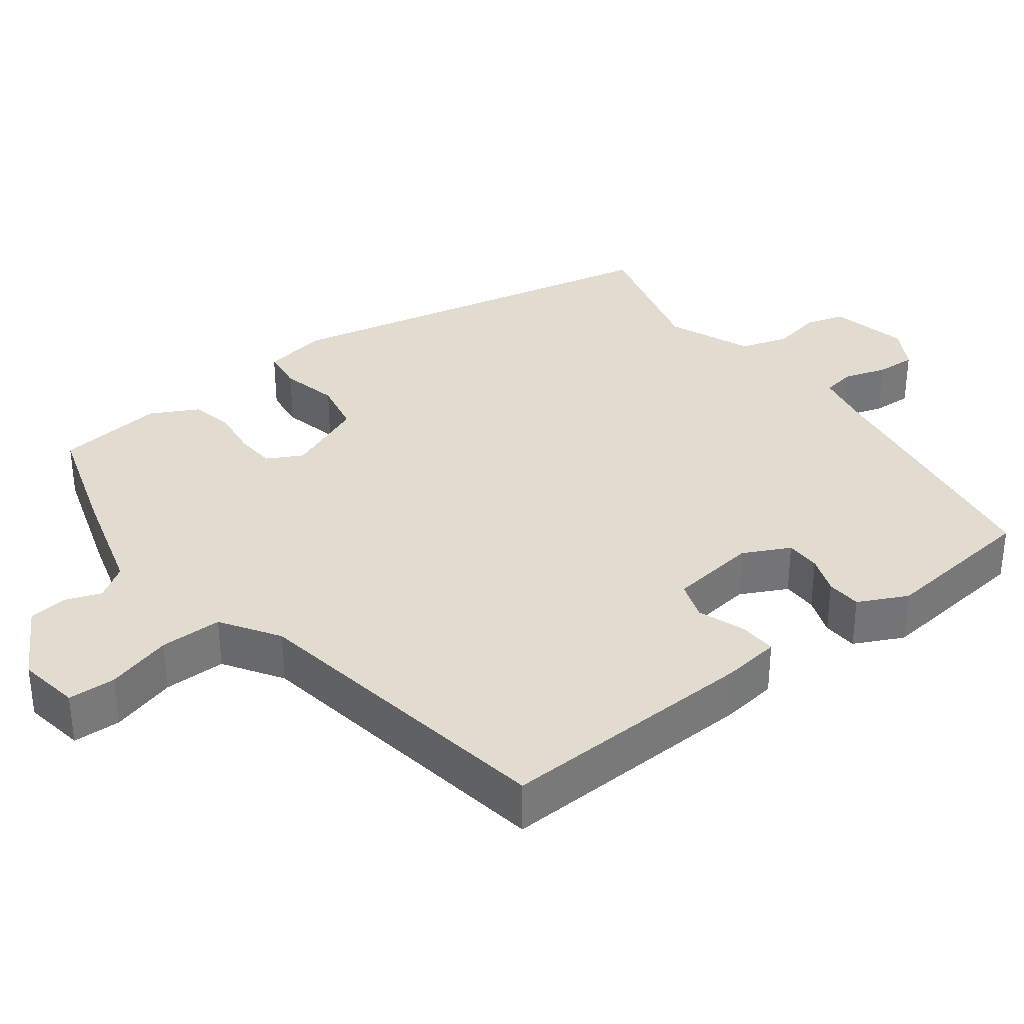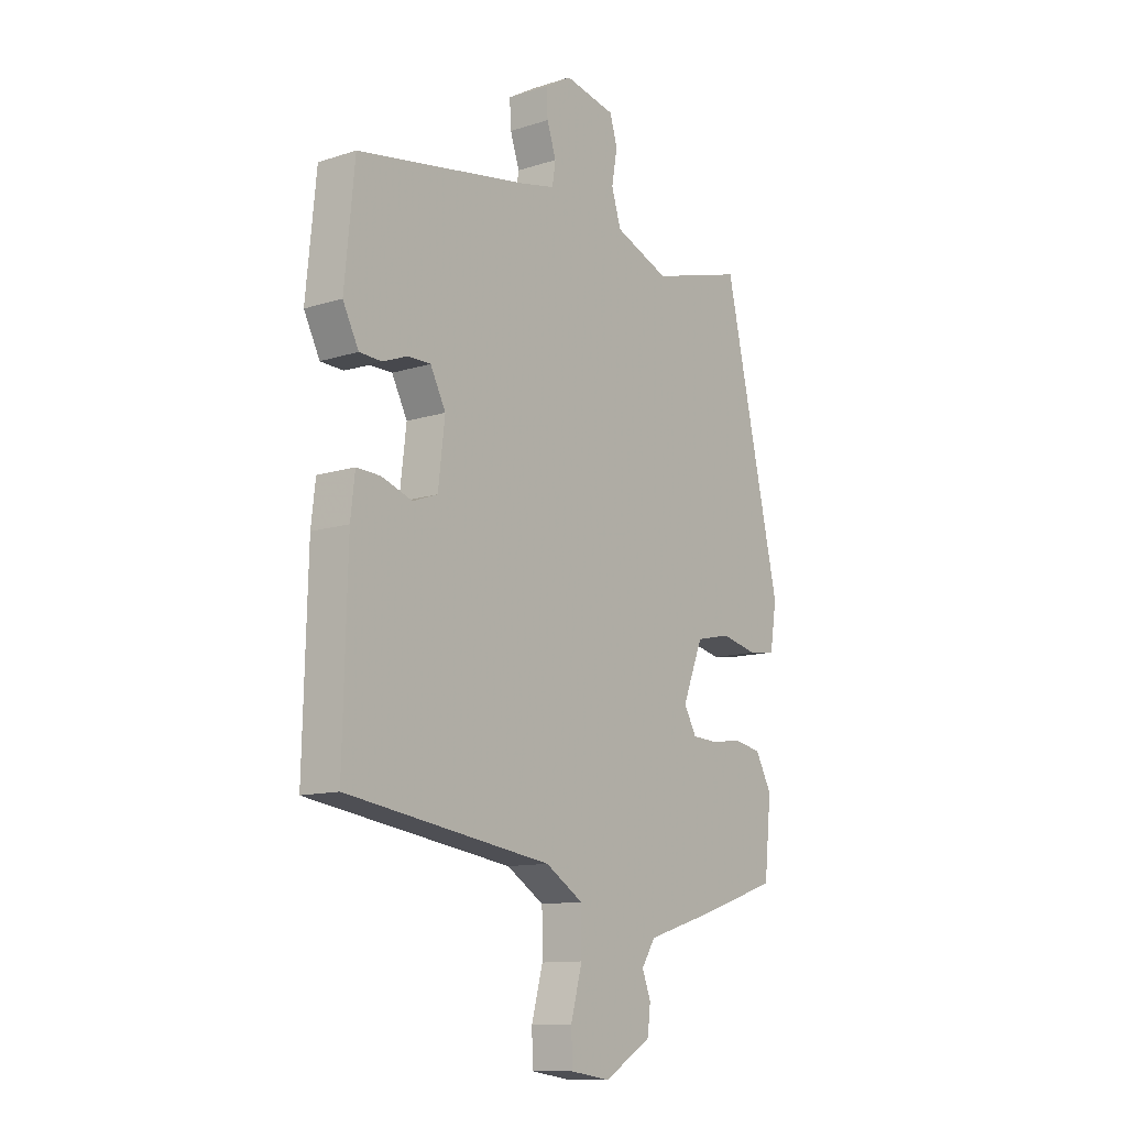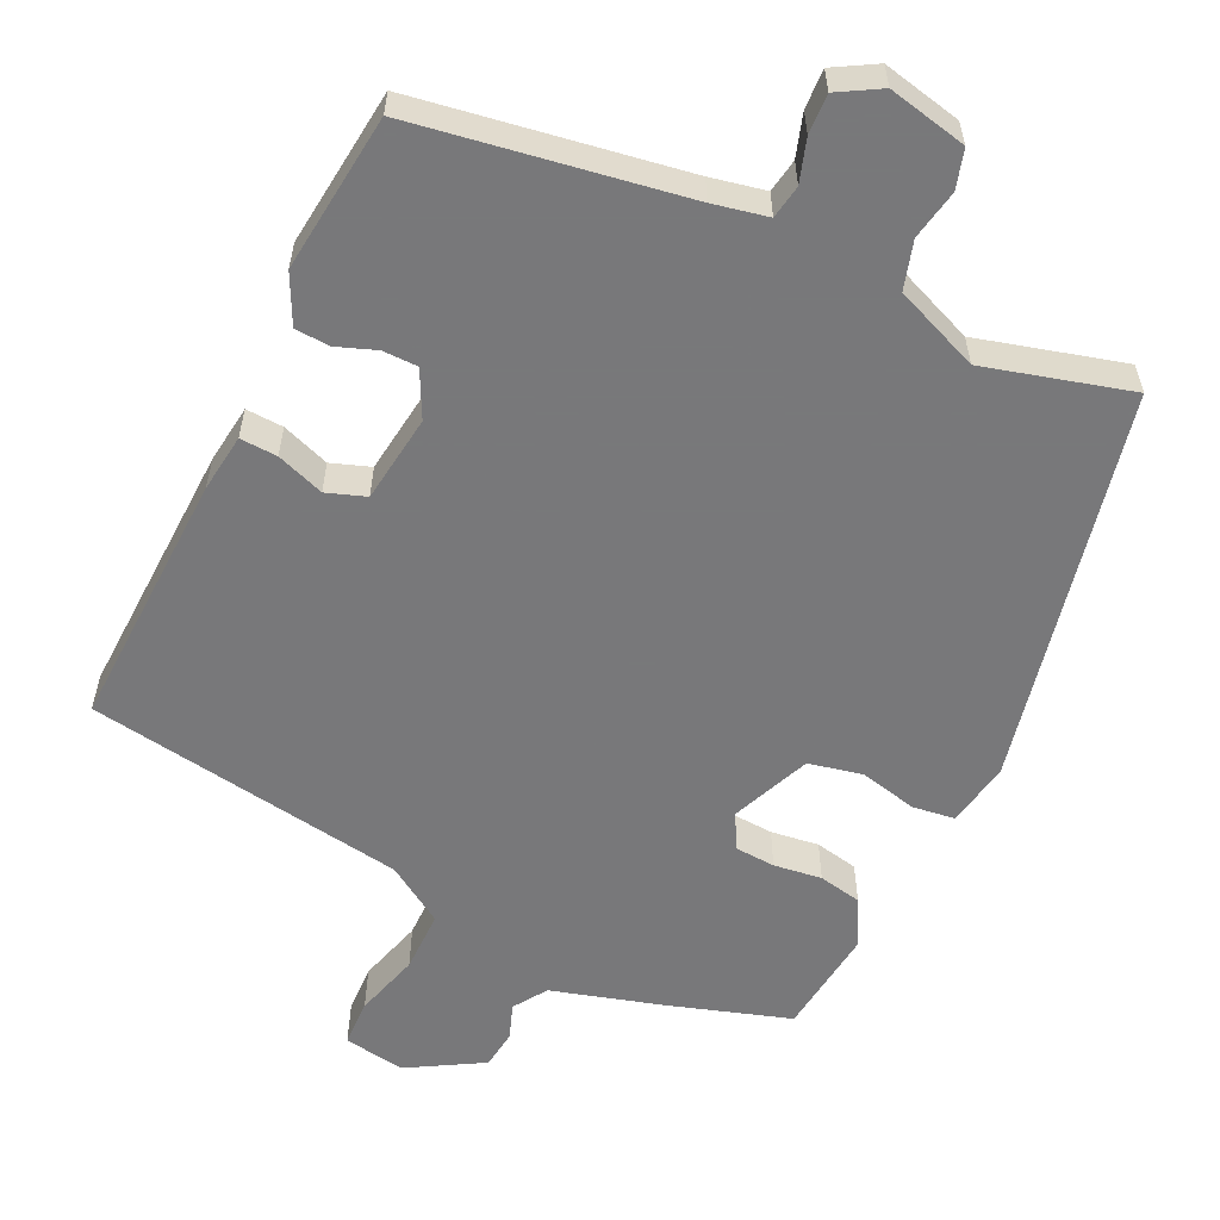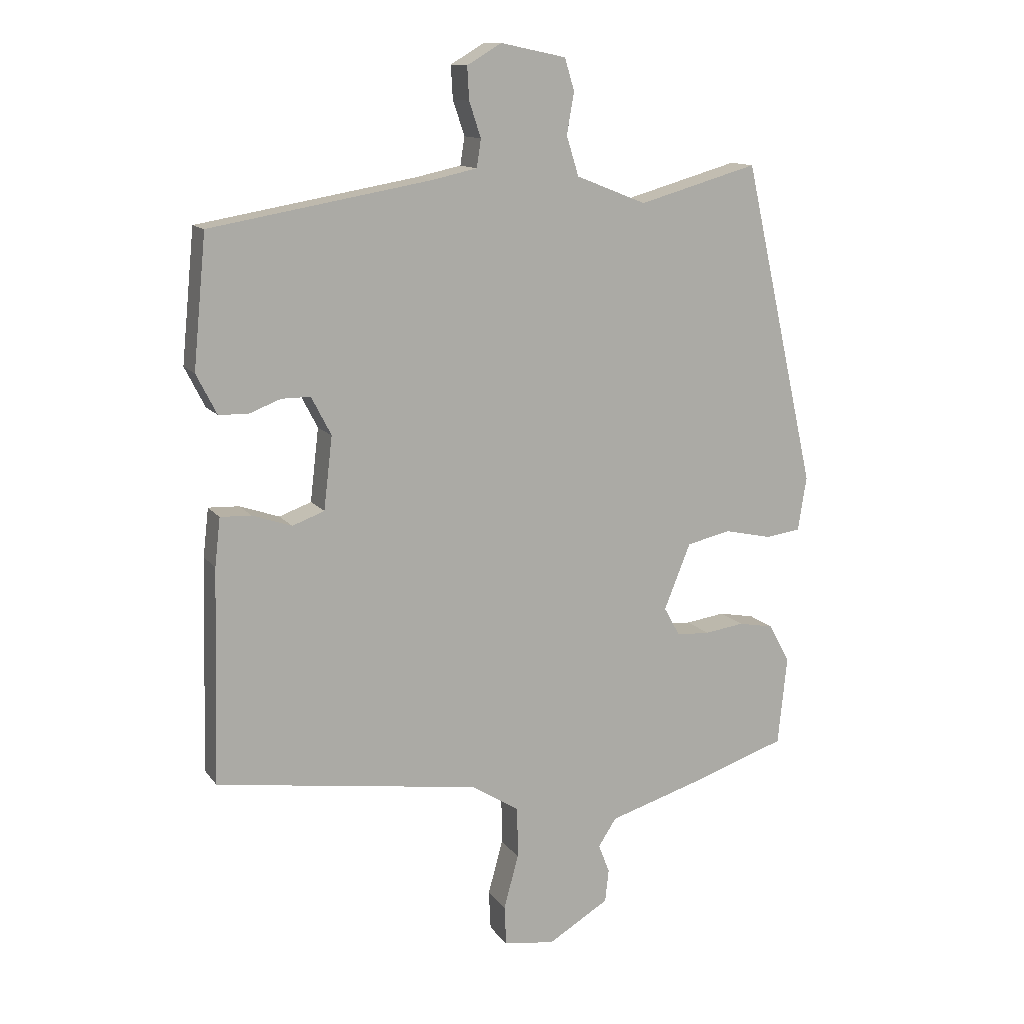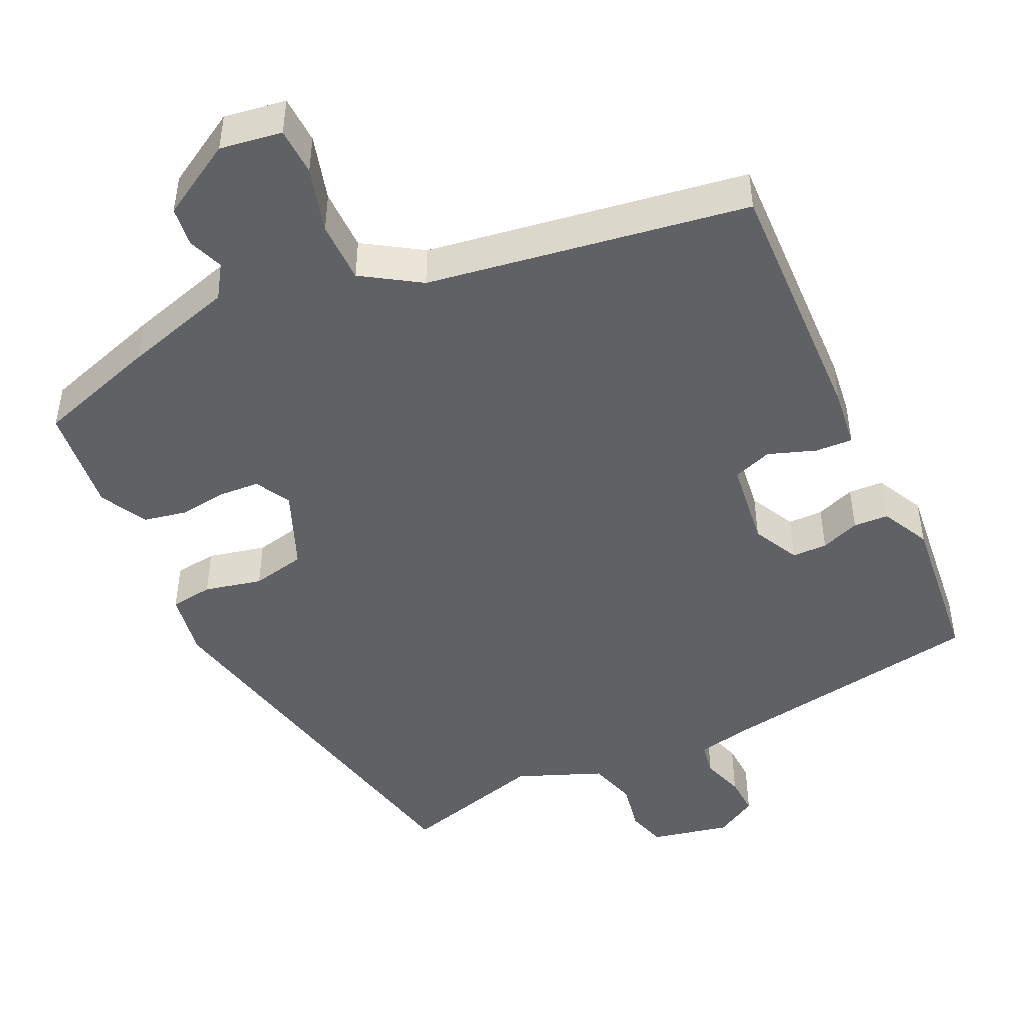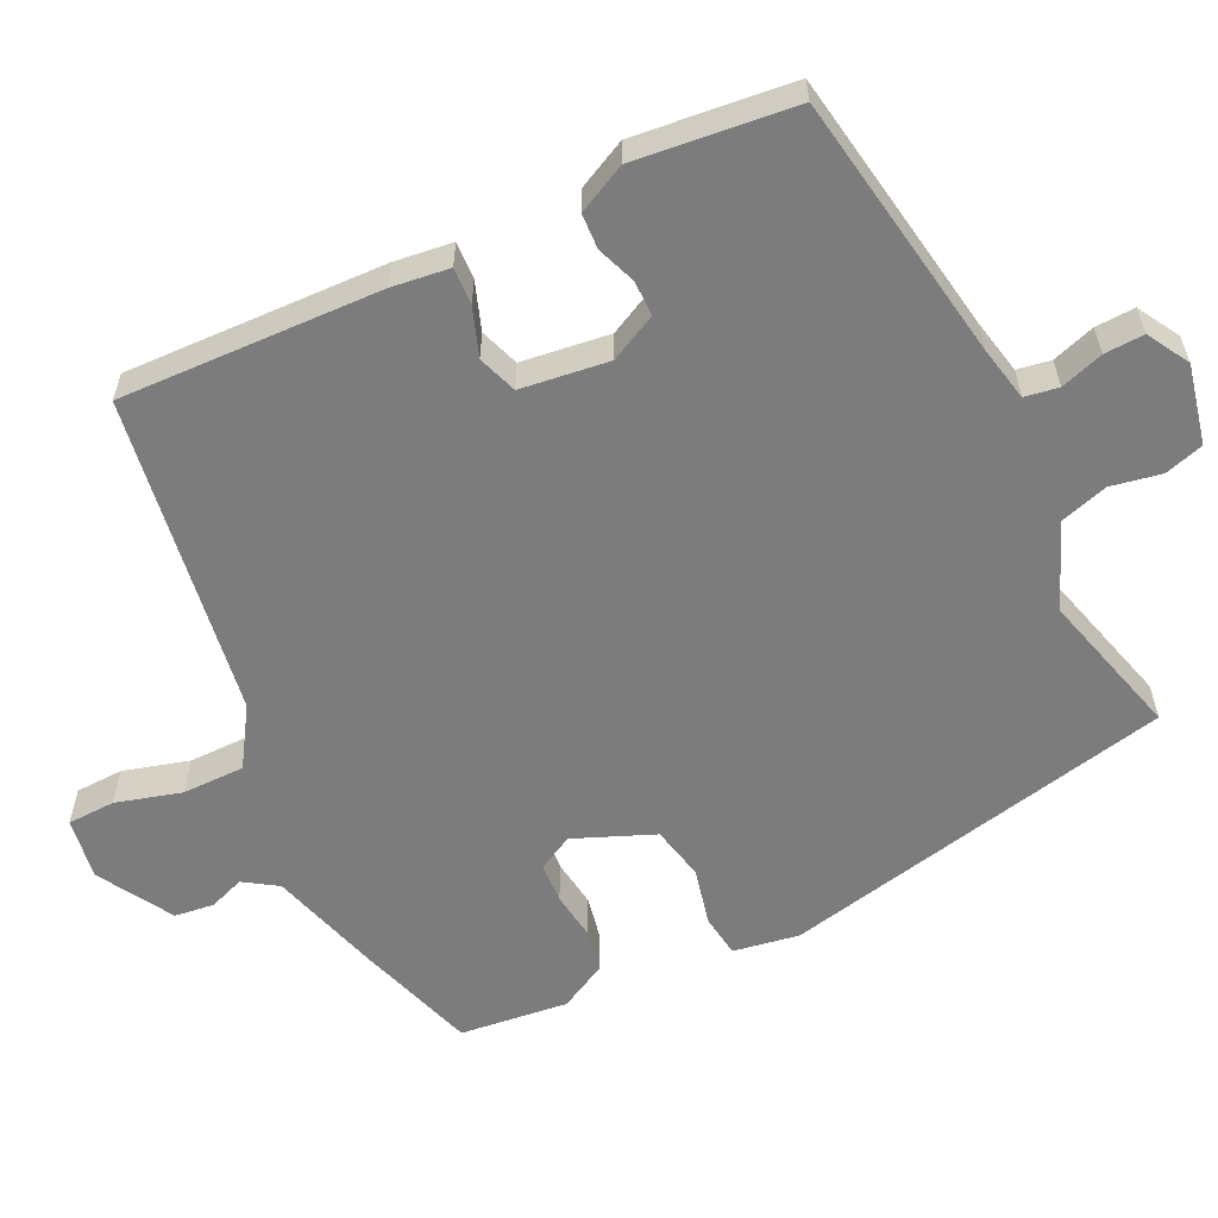
<metadata>
{"format":"obj","ext":"obj","renderer":"f3d","projection":"perspective","resolution":1024,"background":"white","views":[{"elev":34.2,"azim":-128.0,"up":"+Y"},{"elev":-11.8,"azim":-52.7,"up":"+Z"},{"elev":-57.6,"azim":-26.1,"up":"+Y"},{"elev":12.7,"azim":-22.4,"up":"+Z"},{"elev":-46.8,"azim":-155.3,"up":"+Y"},{"elev":-58.8,"azim":-64.7,"up":"+Y"}]}
</metadata>
<code>
v -0.487 0.07 0.438
v -0.129 0.07 0.5
v -0.056 0.07 0.516
v -0.049 0.07 0.561
v -0.068 0.07 0.618
v -0.071 0.07 0.671
v -0.015 0.07 0.704
v 0.091 0.07 0.682
v 0.107 0.07 0.63
v 0.095 0.07 0.563
v 0.115 0.07 0.499
v 0.229 0.07 0.454
v 0.423 0.07 0.509
v 0.542 0.07 -0.018
v 0.528 0.07 -0.106
v 0.471 0.07 -0.114
v 0.394 0.07 -0.097
v 0.322 0.07 -0.113
v 0.279 0.07 -0.22
v 0.305 0.07 -0.267
v 0.359 0.07 -0.27
v 0.423 0.07 -0.261
v 0.481 0.07 -0.272
v 0.515 0.07 -0.335
v 0.5 0.07 -0.48
v 0.337 0.07 -0.534
v 0.191 0.07 -0.578
v 0.162 0.07 -0.623
v 0.18 0.07 -0.67
v 0.174 0.07 -0.723
v 0.075 0.07 -0.782
v -0.008 0.07 -0.77
v -0.011 0.07 -0.706
v 0.013 0.07 -0.618
v 0.012 0.07 -0.535
v -0.066 0.07 -0.486
v -0.495 0.07 -0.423
v -0.486 0.07 -0.075
v -0.477 0.07 0.003
v -0.427 0.07 0.001
v -0.363 0.07 -0.021
v -0.311 0.07 -0.002
v -0.297 0.07 0.116
v -0.329 0.07 0.178
v -0.376 0.07 0.178
v -0.428 0.07 0.158
v -0.475 0.07 0.16
v -0.508 0.07 0.225
v -0.487 0 0.438
v -0.129 0 0.5
v -0.056 0 0.516
v -0.049 0 0.561
v -0.068 0 0.618
v -0.071 0 0.671
v -0.015 0 0.704
v 0.091 0 0.682
v 0.107 0 0.63
v 0.095 0 0.563
v 0.115 0 0.499
v 0.229 0 0.454
v 0.423 0 0.509
v 0.542 0 -0.018
v 0.528 0 -0.106
v 0.471 0 -0.114
v 0.394 0 -0.097
v 0.322 0 -0.113
v 0.279 0 -0.22
v 0.305 0 -0.267
v 0.359 0 -0.27
v 0.423 0 -0.261
v 0.481 0 -0.272
v 0.515 0 -0.335
v 0.5 0 -0.48
v 0.337 0 -0.534
v 0.191 0 -0.578
v 0.162 0 -0.623
v 0.18 0 -0.67
v 0.174 0 -0.723
v 0.075 0 -0.782
v -0.008 0 -0.77
v -0.011 0 -0.706
v 0.013 0 -0.618
v 0.012 0 -0.535
v -0.066 0 -0.486
v -0.495 0 -0.423
v -0.486 0 -0.075
v -0.477 0 0.003
v -0.427 0 0.001
v -0.363 0 -0.021
v -0.311 0 -0.002
v -0.297 0 0.116
v -0.329 0 0.178
v -0.376 0 0.178
v -0.428 0 0.158
v -0.475 0 0.16
v -0.508 0 0.225
f 45 46 47 48
f 44 45 48 1
f 38 39 40 41
f 36 37 38 41
f 35 36 41 42
f 31 32 33 34
f 31 34 35
f 28 29 30 31
f 28 31 35
f 27 28 35 42
f 21 22 23 24
f 20 21 24 25
f 14 15 16 17
f 12 13 14 17
f 11 12 17 18
f 7 8 9 10
f 7 10 11
f 4 5 6 7
f 3 4 7 11
f 2 3 11 18
f 44 1 2 18
f 26 27 42 43
f 20 25 26 43
f 19 20 43 44
f 18 19 44
f 96 95 94 93
f 49 96 93 92
f 89 88 87 86
f 89 86 85 84
f 90 89 84 83
f 82 81 80 79
f 83 82 79
f 79 78 77 76
f 83 79 76
f 90 83 76 75
f 72 71 70 69
f 73 72 69 68
f 65 64 63 62
f 65 62 61 60
f 66 65 60 59
f 58 57 56 55
f 59 58 55
f 55 54 53 52
f 59 55 52 51
f 66 59 51 50
f 66 50 49 92
f 91 90 75 74
f 91 74 73 68
f 92 91 68 67
f 92 67 66
f 1 49 50 2
f 2 50 51 3
f 3 51 52 4
f 4 52 53 5
f 5 53 54 6
f 6 54 55 7
f 7 55 56 8
f 8 56 57 9
f 9 57 58 10
f 10 58 59 11
f 11 59 60 12
f 12 60 61 13
f 13 61 62 14
f 14 62 63 15
f 15 63 64 16
f 16 64 65 17
f 17 65 66 18
f 18 66 67 19
f 19 67 68 20
f 20 68 69 21
f 21 69 70 22
f 22 70 71 23
f 23 71 72 24
f 24 72 73 25
f 25 73 74 26
f 26 74 75 27
f 27 75 76 28
f 28 76 77 29
f 29 77 78 30
f 30 78 79 31
f 31 79 80 32
f 32 80 81 33
f 33 81 82 34
f 34 82 83 35
f 35 83 84 36
f 36 84 85 37
f 37 85 86 38
f 38 86 87 39
f 39 87 88 40
f 40 88 89 41
f 41 89 90 42
f 42 90 91 43
f 43 91 92 44
f 44 92 93 45
f 45 93 94 46
f 46 94 95 47
f 47 95 96 48
f 48 96 49 1

</code>
